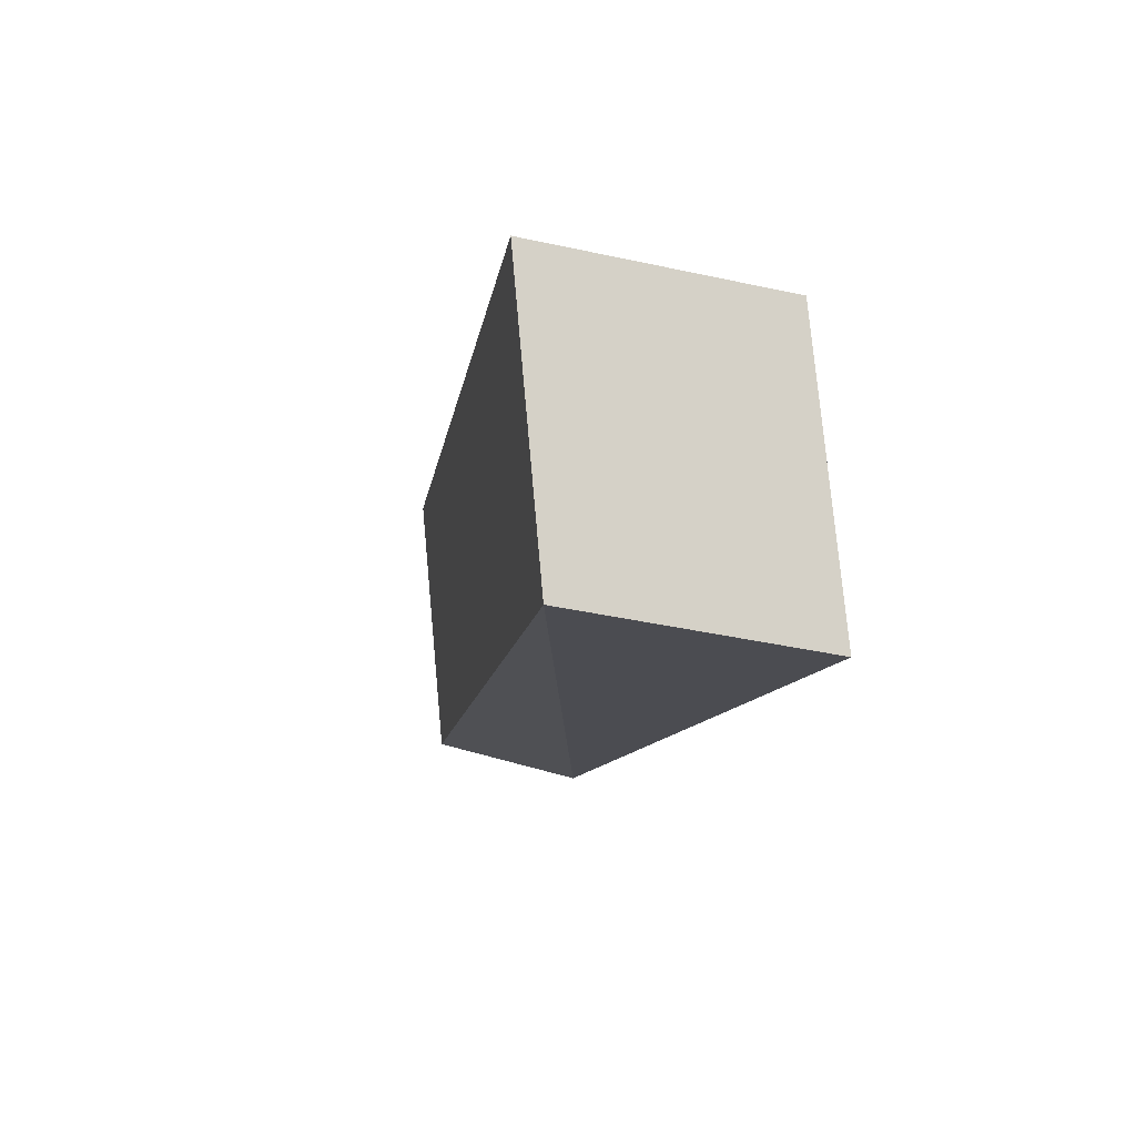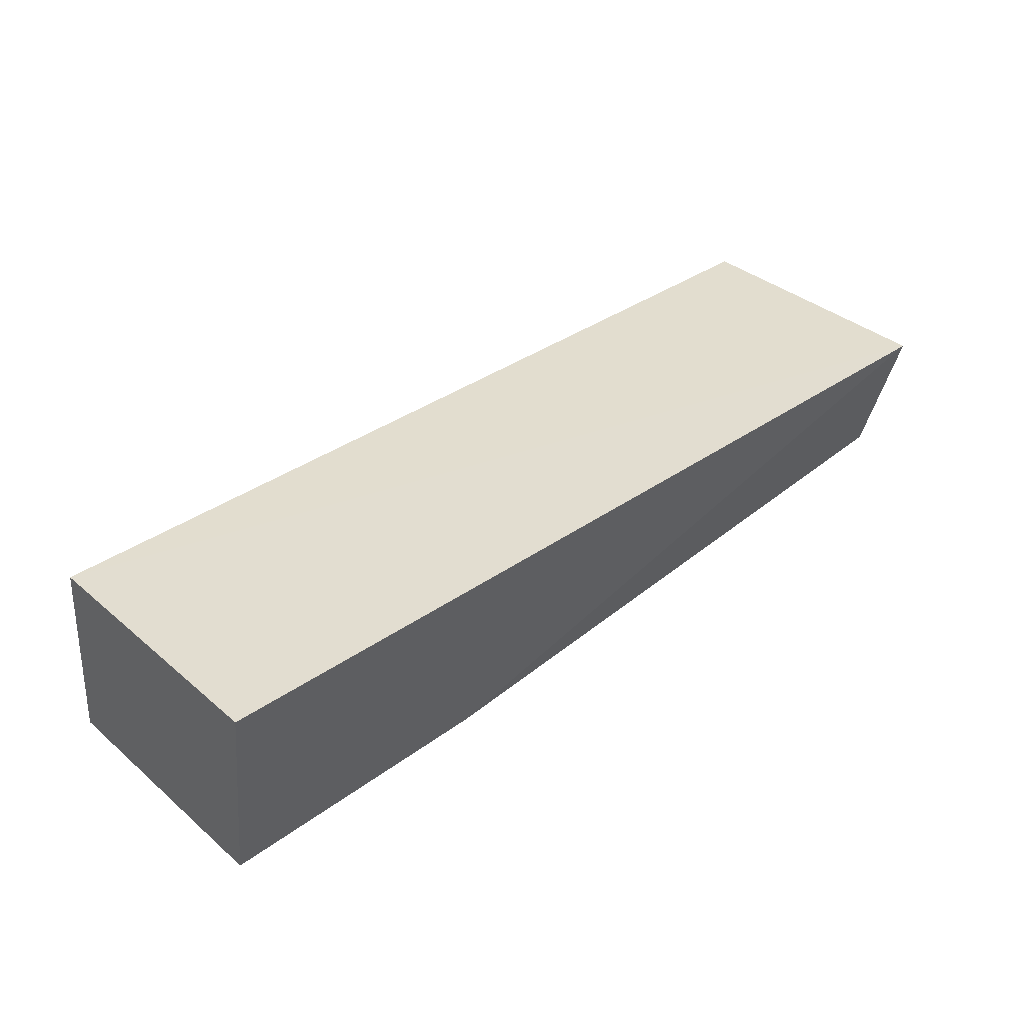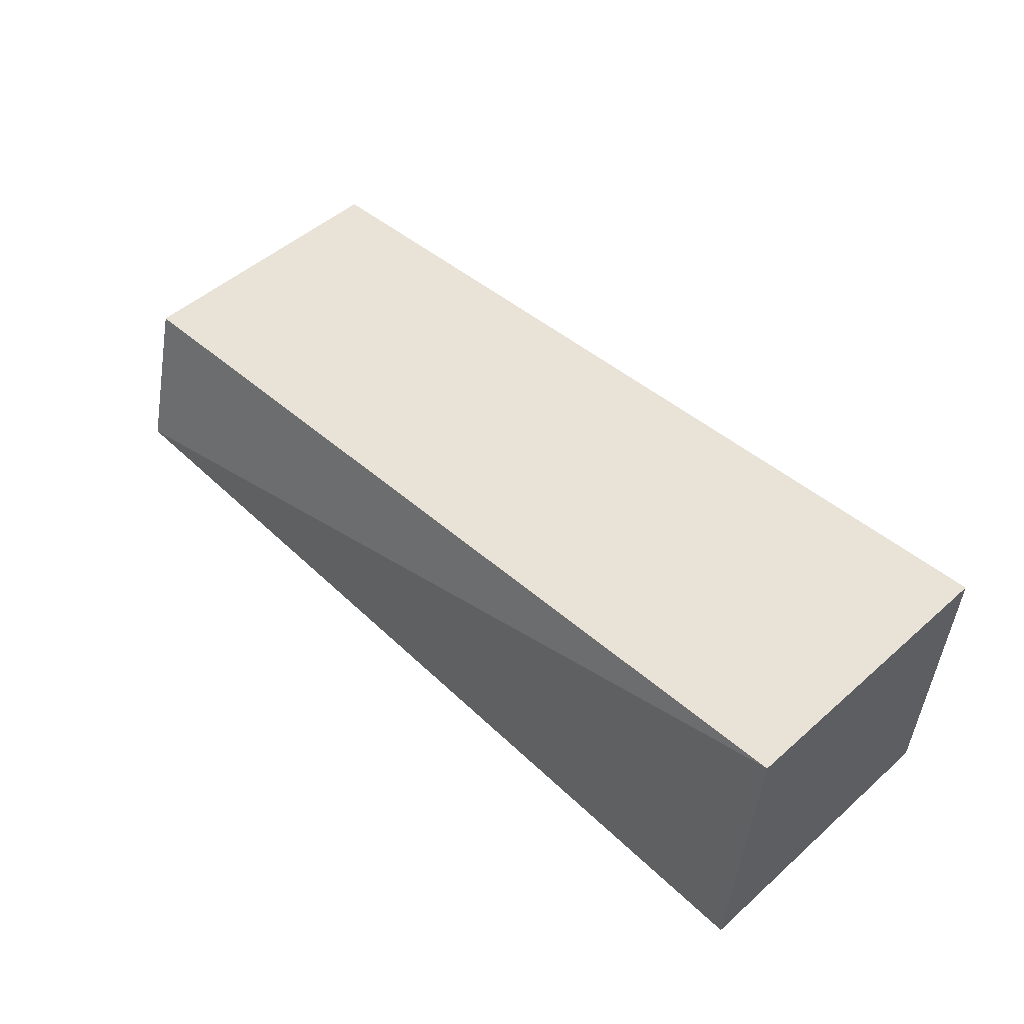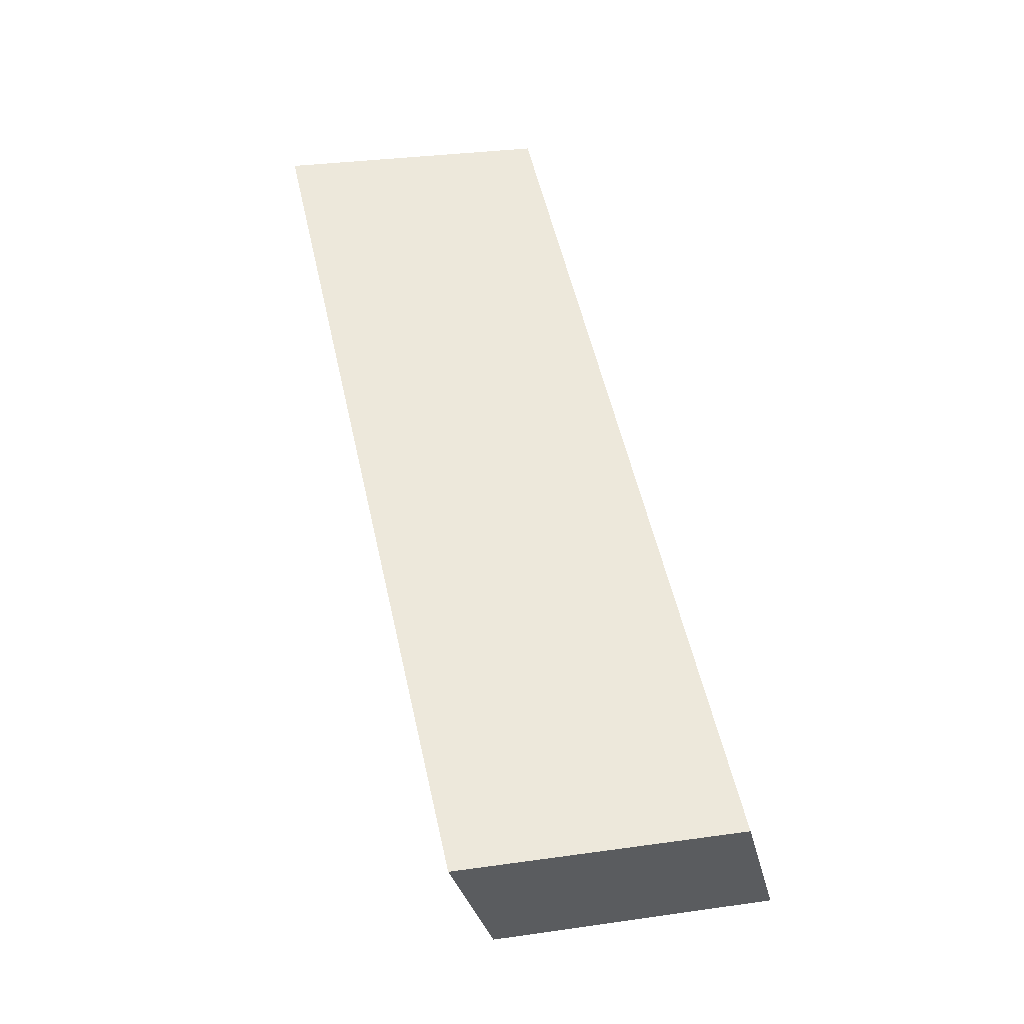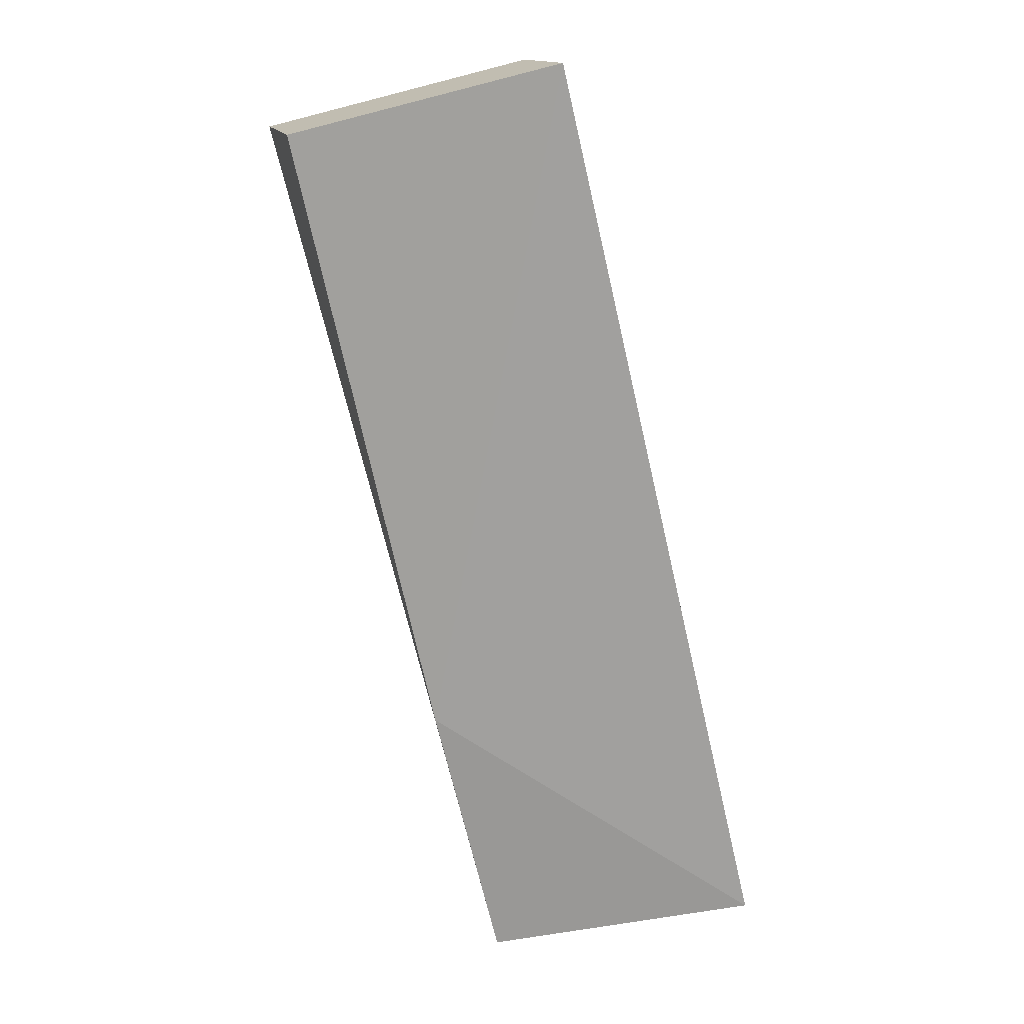
<metadata>
{"format":"obj","ext":"obj","renderer":"f3d","projection":"perspective","resolution":1024,"background":"white","views":[{"elev":-11.3,"azim":79.5,"up":"+Y"},{"elev":41.1,"azim":138.5,"up":"+Z"},{"elev":45.6,"azim":46.9,"up":"+Z"},{"elev":52.2,"azim":-102.5,"up":"+Z"},{"elev":-70.9,"azim":-76.6,"up":"+Z"}]}
</metadata>
<code>
v 0.01262 0.3566 0.02528
v 0.01262 0.3549 0.01284
v 0.01262 0.3717 0.02665
v -0.03615 0.3716 0.02467
v -0.03661 0.3546 0.01486
v 0.01261 0.3699 0.01434
v -0.03652 0.3566 0.02324
v -0.03625 0.3695 0.01629
v -0.002531 0.3699 0.01434
f 1 2 3
f 1 3 4
f 5 2 1
f 6 3 2
f 6 4 3
f 7 5 1
f 7 1 4
f 8 7 4
f 8 5 7
f 9 8 4
f 9 4 6
f 9 6 2
f 9 2 5
f 9 5 8

</code>
